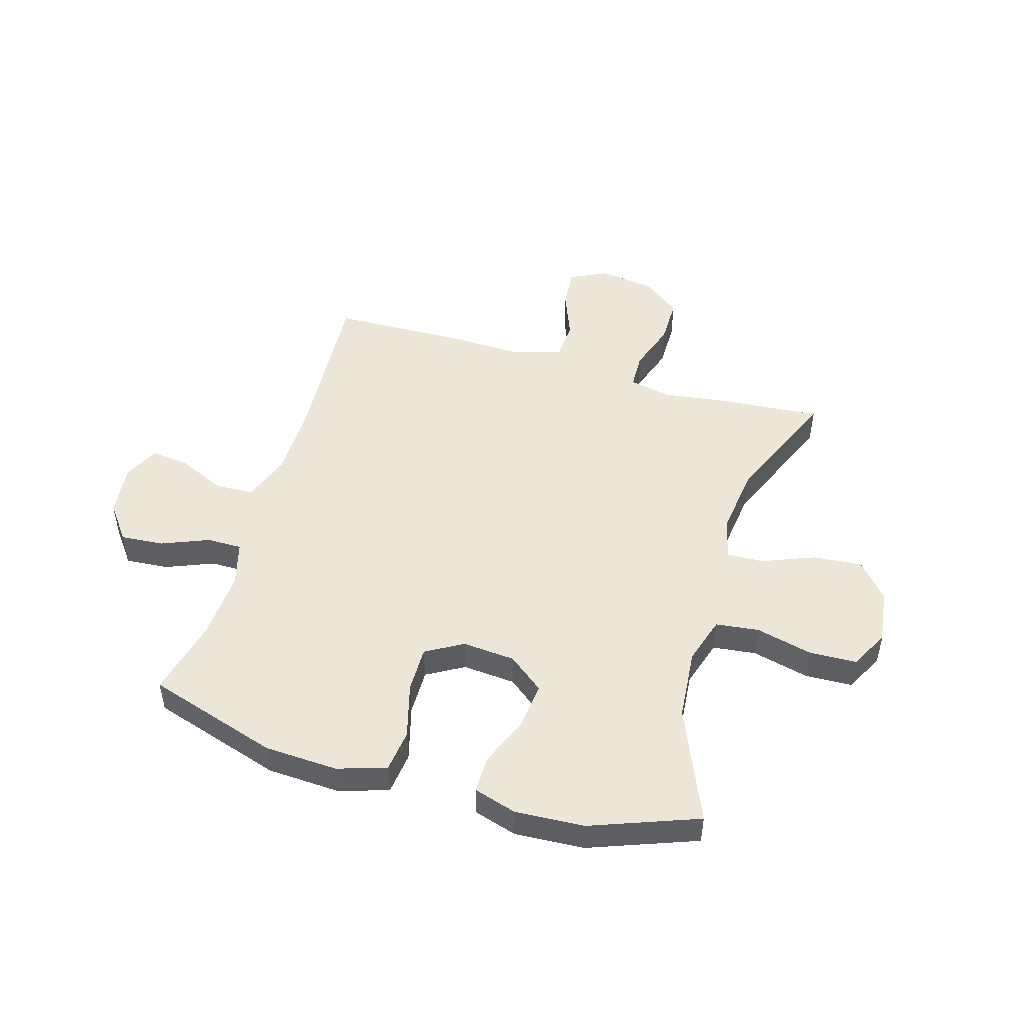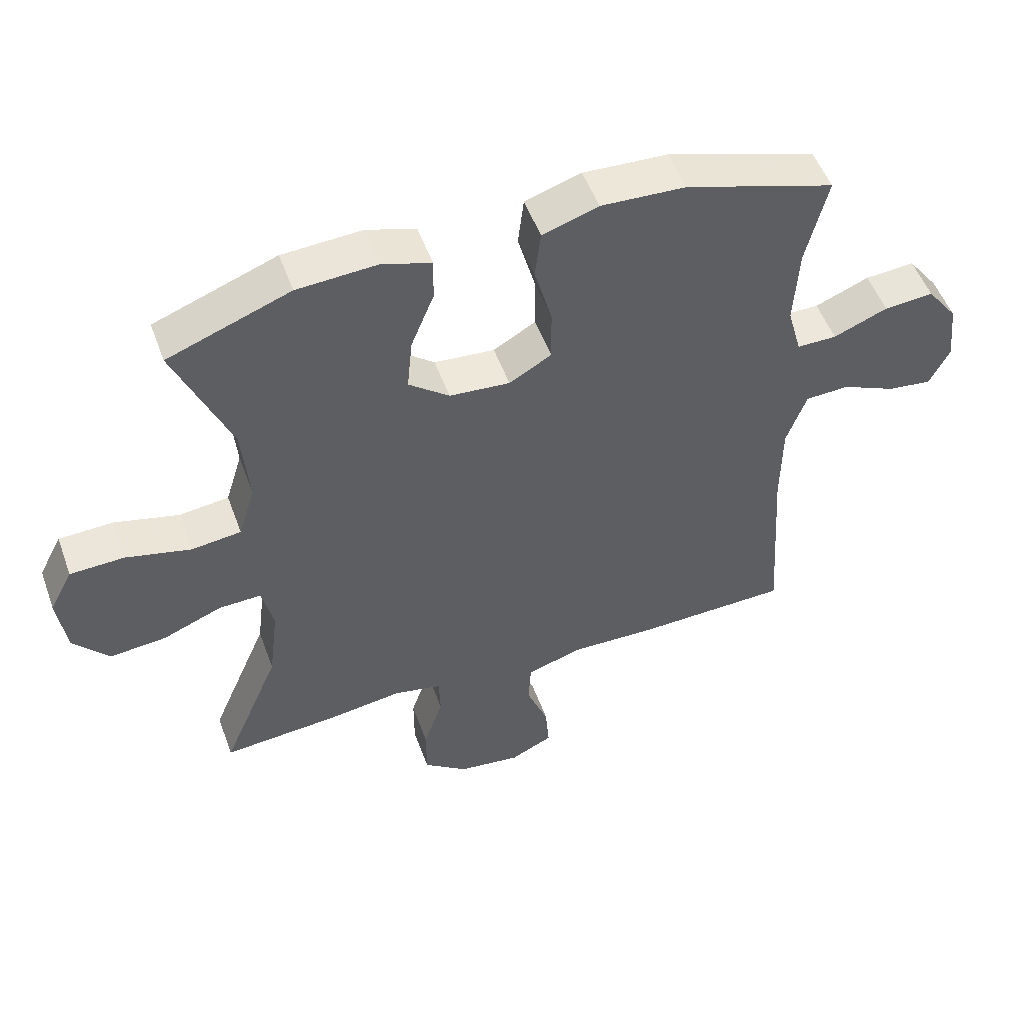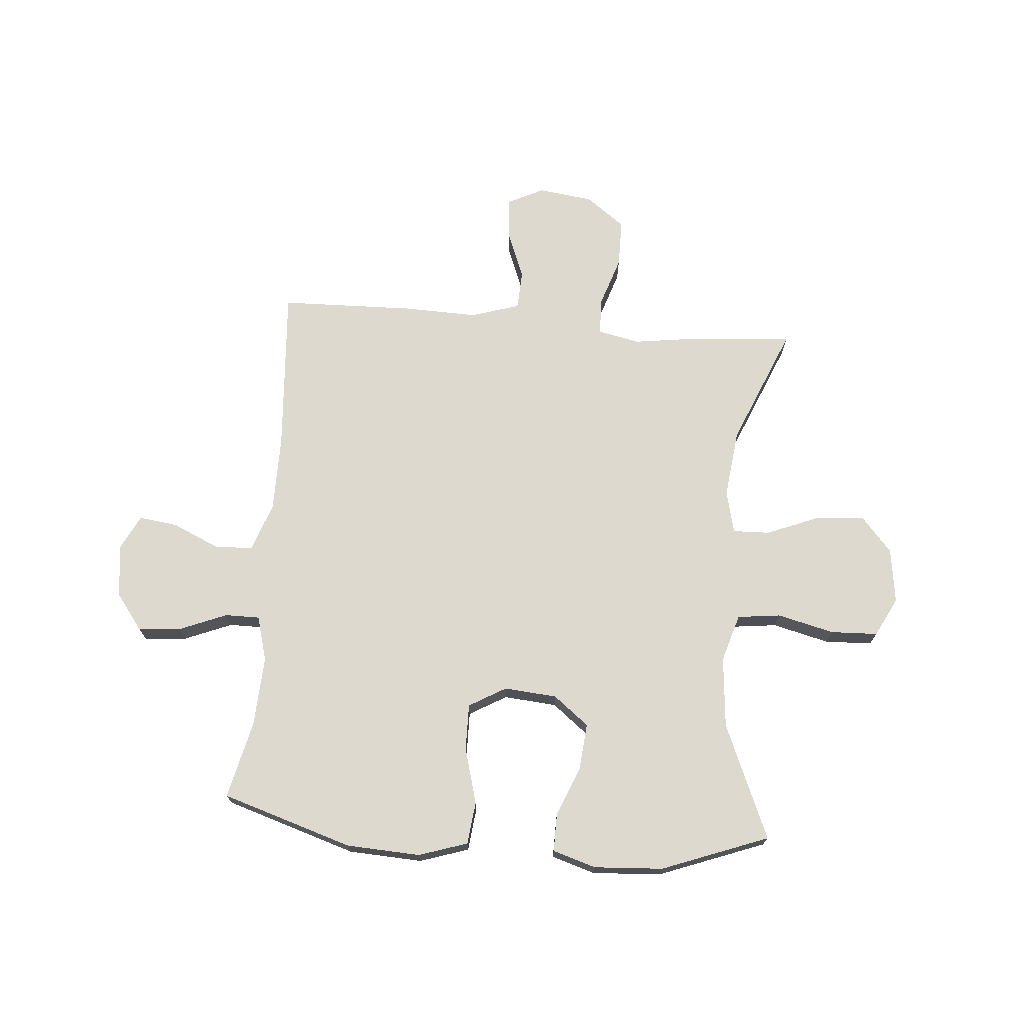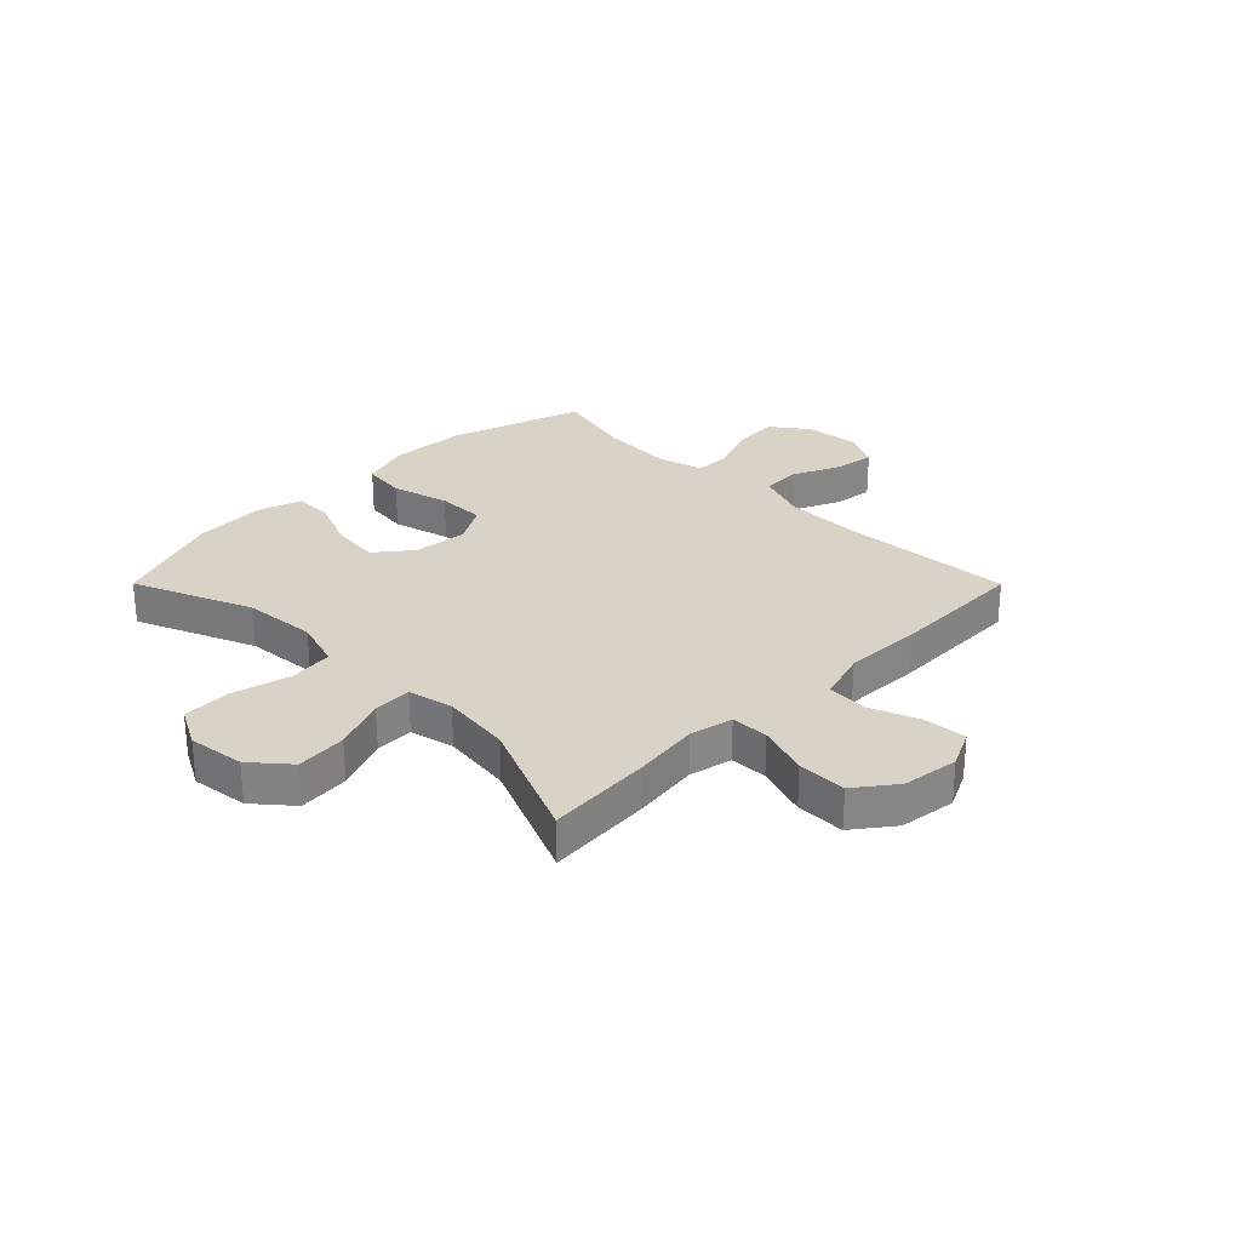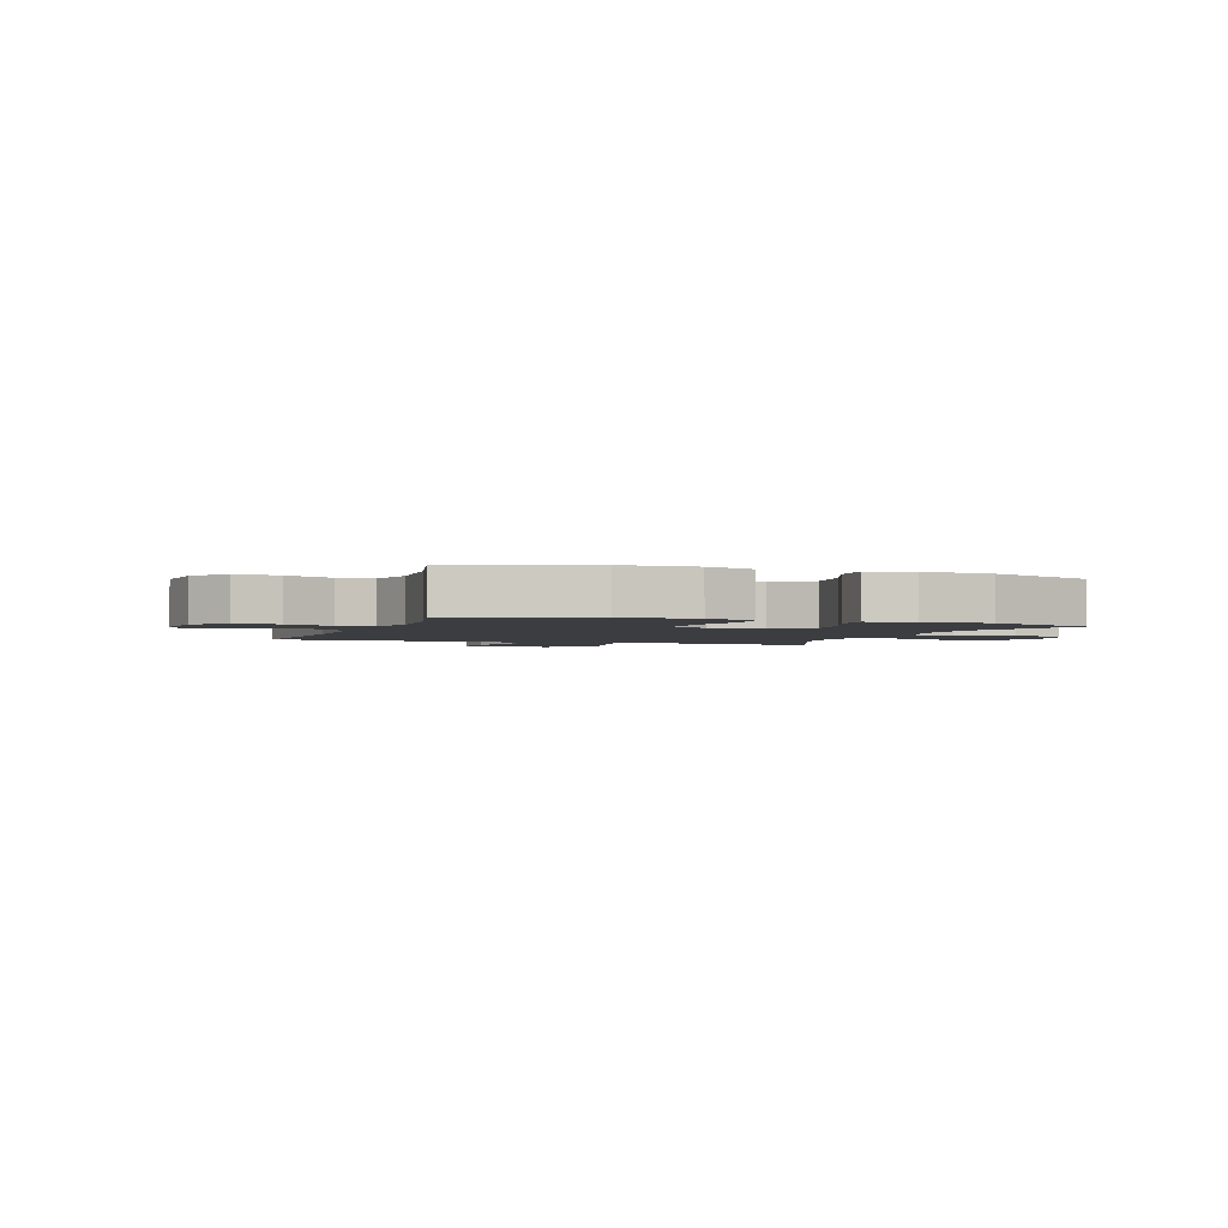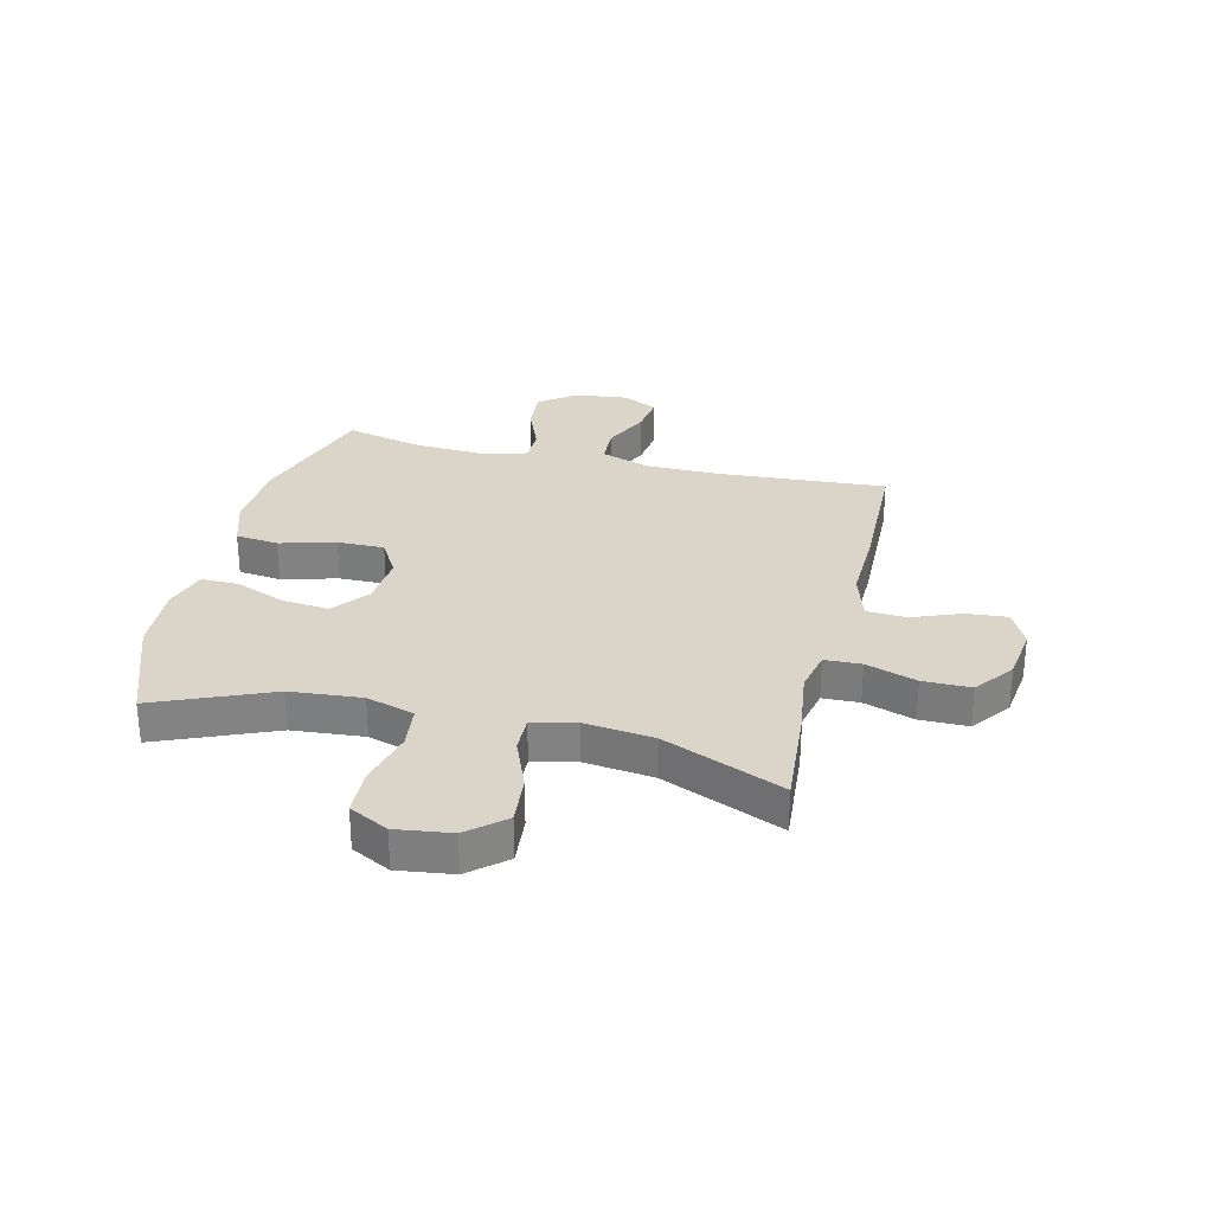
<metadata>
{"format":"obj","ext":"obj","renderer":"f3d","projection":"perspective","resolution":1024,"background":"white","views":[{"elev":48.6,"azim":16.4,"up":"+Y"},{"elev":52.1,"azim":160.2,"up":"+Z"},{"elev":71.4,"azim":4.5,"up":"+Y"},{"elev":28.2,"azim":135.1,"up":"+Y"},{"elev":-2.4,"azim":-19.8,"up":"+Y"},{"elev":29.3,"azim":103.6,"up":"+Y"}]}
</metadata>
<code>
v -0.5 0.07 0.5
v -0.267 0.07 0.574
v -0.136 0.07 0.581
v -0.049 0.07 0.553
v -0.04 0.07 0.477
v -0.067 0.07 0.378
v -0.068 0.07 0.295
v -0.002 0.07 0.257
v 0.092 0.07 0.265
v 0.155 0.07 0.315
v 0.147 0.07 0.398
v 0.111 0.07 0.487
v 0.11 0.07 0.554
v 0.187 0.07 0.578
v 0.31 0.07 0.571
v 0.5 0.07 0.5
v 0.414 0.07 0.295
v 0.403 0.07 0.168
v 0.429 0.07 0.083
v 0.506 0.07 0.074
v 0.607 0.07 0.099
v 0.691 0.07 0.096
v 0.727 0.07 0.027
v 0.714 0.07 -0.071
v 0.659 0.07 -0.135
v 0.571 0.07 -0.127
v 0.479 0.07 -0.09
v 0.413 0.07 -0.088
v 0.395 0.07 -0.165
v 0.41 0.07 -0.287
v 0.5 0.07 -0.5
v 0.32 0.07 -0.486
v 0.203 0.07 -0.47
v 0.128 0.07 -0.486
v 0.126 0.07 -0.551
v 0.156 0.07 -0.641
v 0.156 0.07 -0.726
v 0.087 0.07 -0.778
v -0.011 0.07 -0.791
v -0.077 0.07 -0.759
v -0.071 0.07 -0.686
v -0.037 0.07 -0.599
v -0.041 0.07 -0.529
v -0.128 0.07 -0.502
v -0.261 0.07 -0.506
v -0.5 0.07 -0.5
v -0.48 0.07 -0.203
v -0.481 0.07 -0.068
v -0.512 0.07 0.019
v -0.58 0.07 0.022
v -0.664 0.07 -0.016
v -0.733 0.07 -0.025
v -0.764 0.07 0.037
v -0.753 0.07 0.132
v -0.705 0.07 0.196
v -0.628 0.07 0.19
v -0.544 0.07 0.156
v -0.482 0.07 0.156
v -0.46 0.07 0.236
v -0.467 0.07 0.361
v -0.5 0 0.5
v -0.267 0 0.574
v -0.136 0 0.581
v -0.049 0 0.553
v -0.04 0 0.477
v -0.067 0 0.378
v -0.068 0 0.295
v -0.002 0 0.257
v 0.092 0 0.265
v 0.155 0 0.315
v 0.147 0 0.398
v 0.111 0 0.487
v 0.11 0 0.554
v 0.187 0 0.578
v 0.31 0 0.571
v 0.5 0 0.5
v 0.414 0 0.295
v 0.403 0 0.168
v 0.429 0 0.083
v 0.506 0 0.074
v 0.607 0 0.099
v 0.691 0 0.096
v 0.727 0 0.027
v 0.714 0 -0.071
v 0.659 0 -0.135
v 0.571 0 -0.127
v 0.479 0 -0.09
v 0.413 0 -0.088
v 0.395 0 -0.165
v 0.41 0 -0.287
v 0.5 0 -0.5
v 0.32 0 -0.486
v 0.203 0 -0.47
v 0.128 0 -0.486
v 0.126 0 -0.551
v 0.156 0 -0.641
v 0.156 0 -0.726
v 0.087 0 -0.778
v -0.011 0 -0.791
v -0.077 0 -0.759
v -0.071 0 -0.686
v -0.037 0 -0.599
v -0.041 0 -0.529
v -0.128 0 -0.502
v -0.261 0 -0.506
v -0.5 0 -0.5
v -0.48 0 -0.203
v -0.481 0 -0.068
v -0.512 0 0.019
v -0.58 0 0.022
v -0.664 0 -0.016
v -0.733 0 -0.025
v -0.764 0 0.037
v -0.753 0 0.132
v -0.705 0 0.196
v -0.628 0 0.19
v -0.544 0 0.156
v -0.482 0 0.156
v -0.46 0 0.236
v -0.467 0 0.361
f 55 56 57
f 54 55 57
f 53 54 57
f 52 53 57
f 51 52 57
f 50 51 57
f 49 50 57 58
f 48 49 58 59
f 44 45 46 47
f 47 48 59
f 44 47 59
f 43 44 59
f 40 41 42
f 39 40 42
f 38 39 42
f 37 38 42
f 36 37 42
f 35 36 42
f 34 35 42 43
f 30 31 32 33
f 29 30 33 34
f 43 59 60
f 34 43 60
f 29 34 60
f 28 29 60
f 25 26 27
f 24 25 27
f 23 24 27
f 22 23 27
f 21 22 27
f 20 21 27
f 15 16 17
f 14 15 17
f 13 14 17
f 12 13 17
f 11 12 17
f 10 11 17 18
f 9 10 18 19
f 4 5 6
f 3 4 6
f 2 3 6
f 1 2 6
f 60 1 6
f 60 6 7
f 28 60 7 8
f 19 20 27 28
f 8 9 19 28
f 117 116 115
f 117 115 114
f 117 114 113
f 117 113 112
f 117 112 111
f 117 111 110
f 118 117 110 109
f 119 118 109 108
f 107 106 105 104
f 119 108 107
f 119 107 104
f 119 104 103
f 102 101 100
f 102 100 99
f 102 99 98
f 102 98 97
f 102 97 96
f 102 96 95
f 103 102 95 94
f 93 92 91 90
f 94 93 90 89
f 120 119 103
f 120 103 94
f 120 94 89
f 120 89 88
f 87 86 85
f 87 85 84
f 87 84 83
f 87 83 82
f 87 82 81
f 87 81 80
f 77 76 75
f 77 75 74
f 77 74 73
f 77 73 72
f 77 72 71
f 78 77 71 70
f 79 78 70 69
f 66 65 64
f 66 64 63
f 66 63 62
f 66 62 61
f 66 61 120
f 67 66 120
f 68 67 120 88
f 88 87 80 79
f 88 79 69 68
f 1 61 62 2
f 2 62 63 3
f 3 63 64 4
f 4 64 65 5
f 5 65 66 6
f 6 66 67 7
f 7 67 68 8
f 8 68 69 9
f 9 69 70 10
f 10 70 71 11
f 11 71 72 12
f 12 72 73 13
f 13 73 74 14
f 14 74 75 15
f 15 75 76 16
f 16 76 77 17
f 17 77 78 18
f 18 78 79 19
f 19 79 80 20
f 20 80 81 21
f 21 81 82 22
f 22 82 83 23
f 23 83 84 24
f 24 84 85 25
f 25 85 86 26
f 26 86 87 27
f 27 87 88 28
f 28 88 89 29
f 29 89 90 30
f 30 90 91 31
f 31 91 92 32
f 32 92 93 33
f 33 93 94 34
f 34 94 95 35
f 35 95 96 36
f 36 96 97 37
f 37 97 98 38
f 38 98 99 39
f 39 99 100 40
f 40 100 101 41
f 41 101 102 42
f 42 102 103 43
f 43 103 104 44
f 44 104 105 45
f 45 105 106 46
f 46 106 107 47
f 47 107 108 48
f 48 108 109 49
f 49 109 110 50
f 50 110 111 51
f 51 111 112 52
f 52 112 113 53
f 53 113 114 54
f 54 114 115 55
f 55 115 116 56
f 56 116 117 57
f 57 117 118 58
f 58 118 119 59
f 59 119 120 60
f 60 120 61 1

</code>
